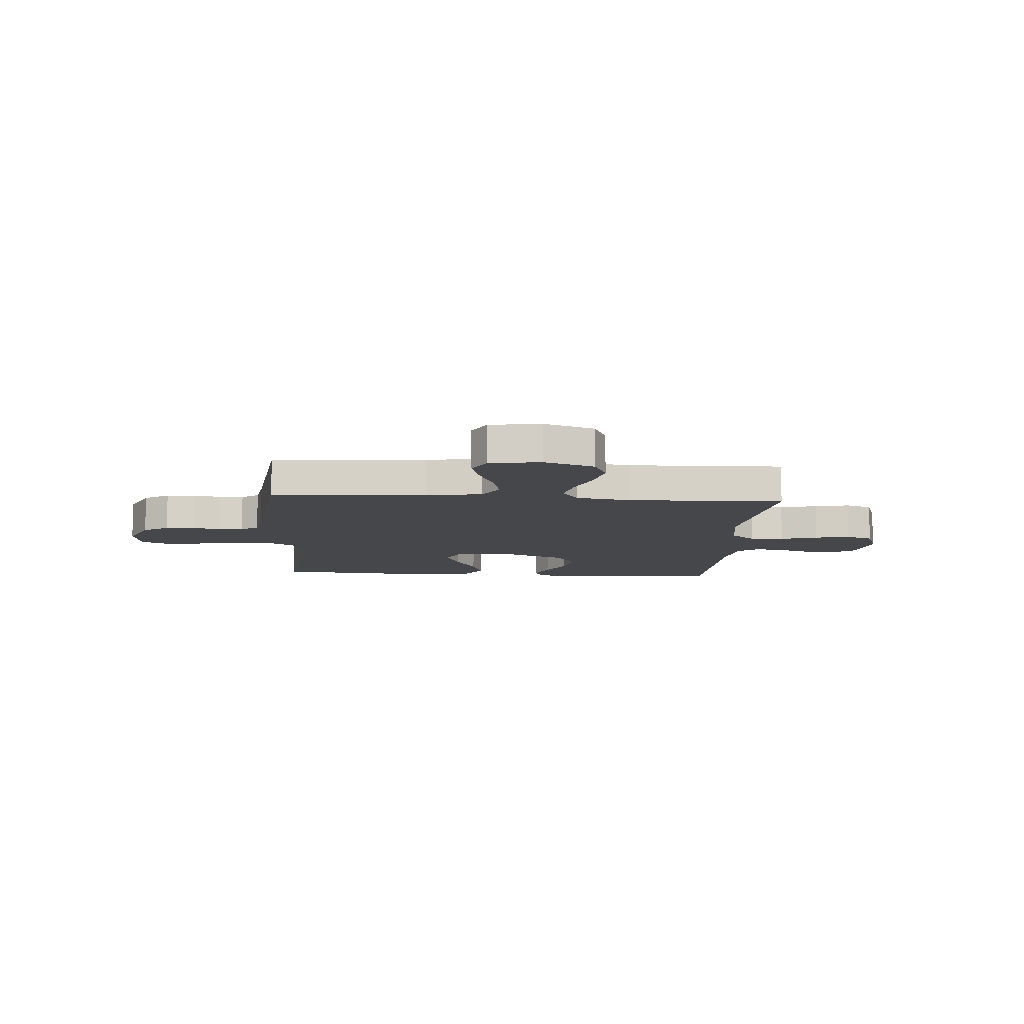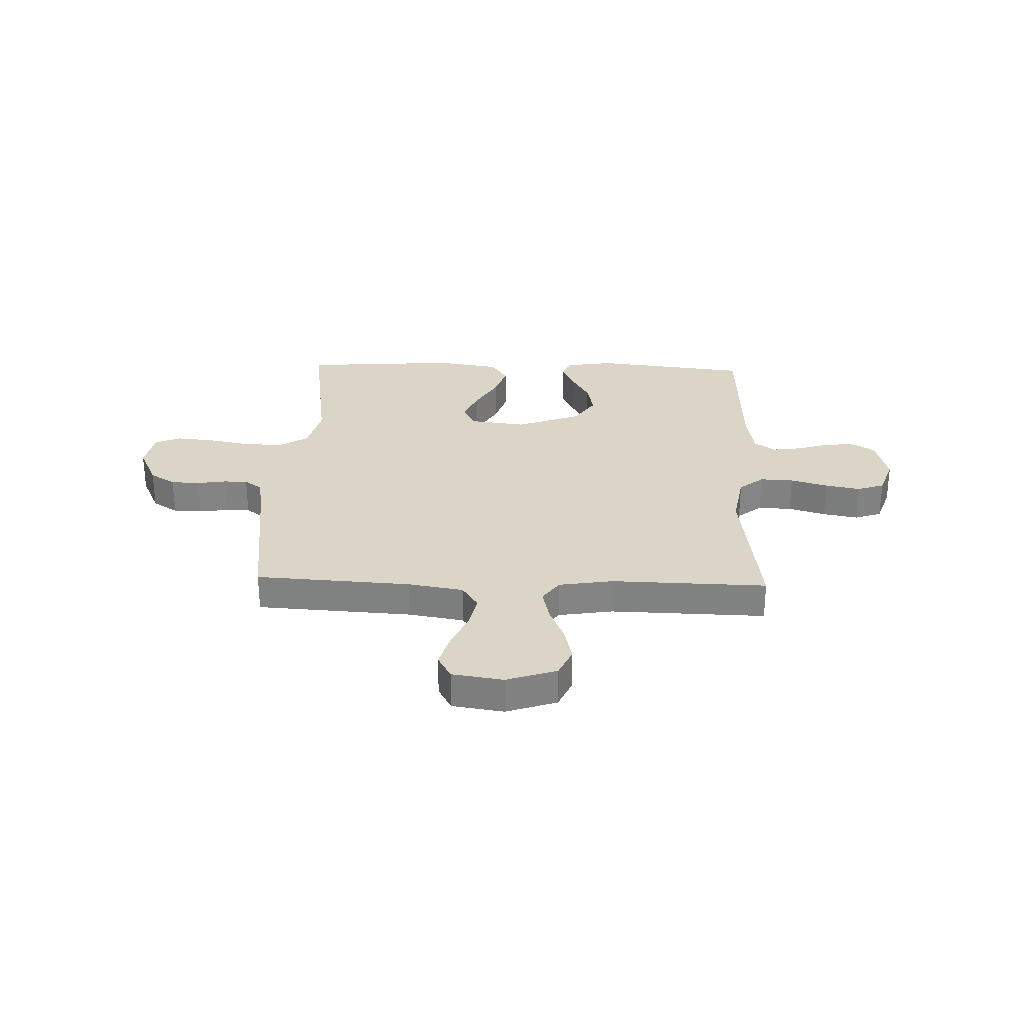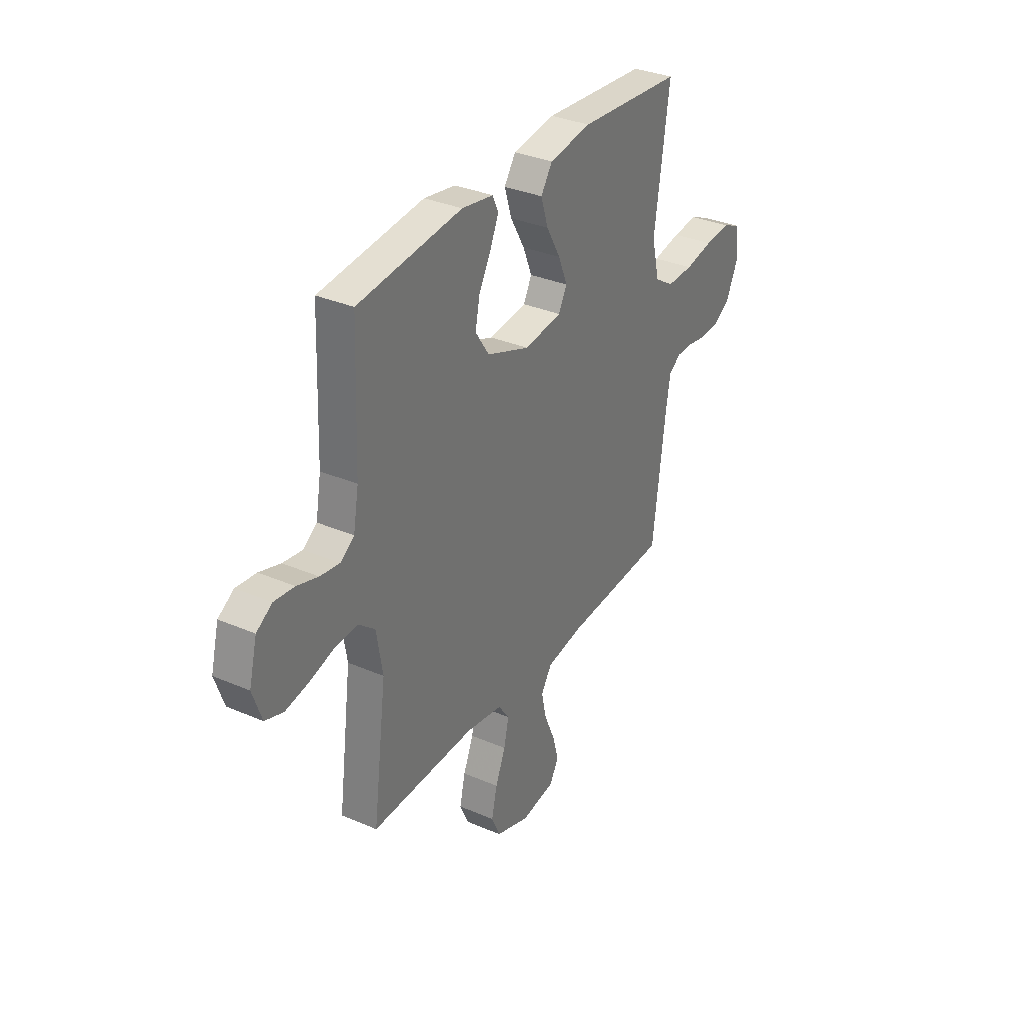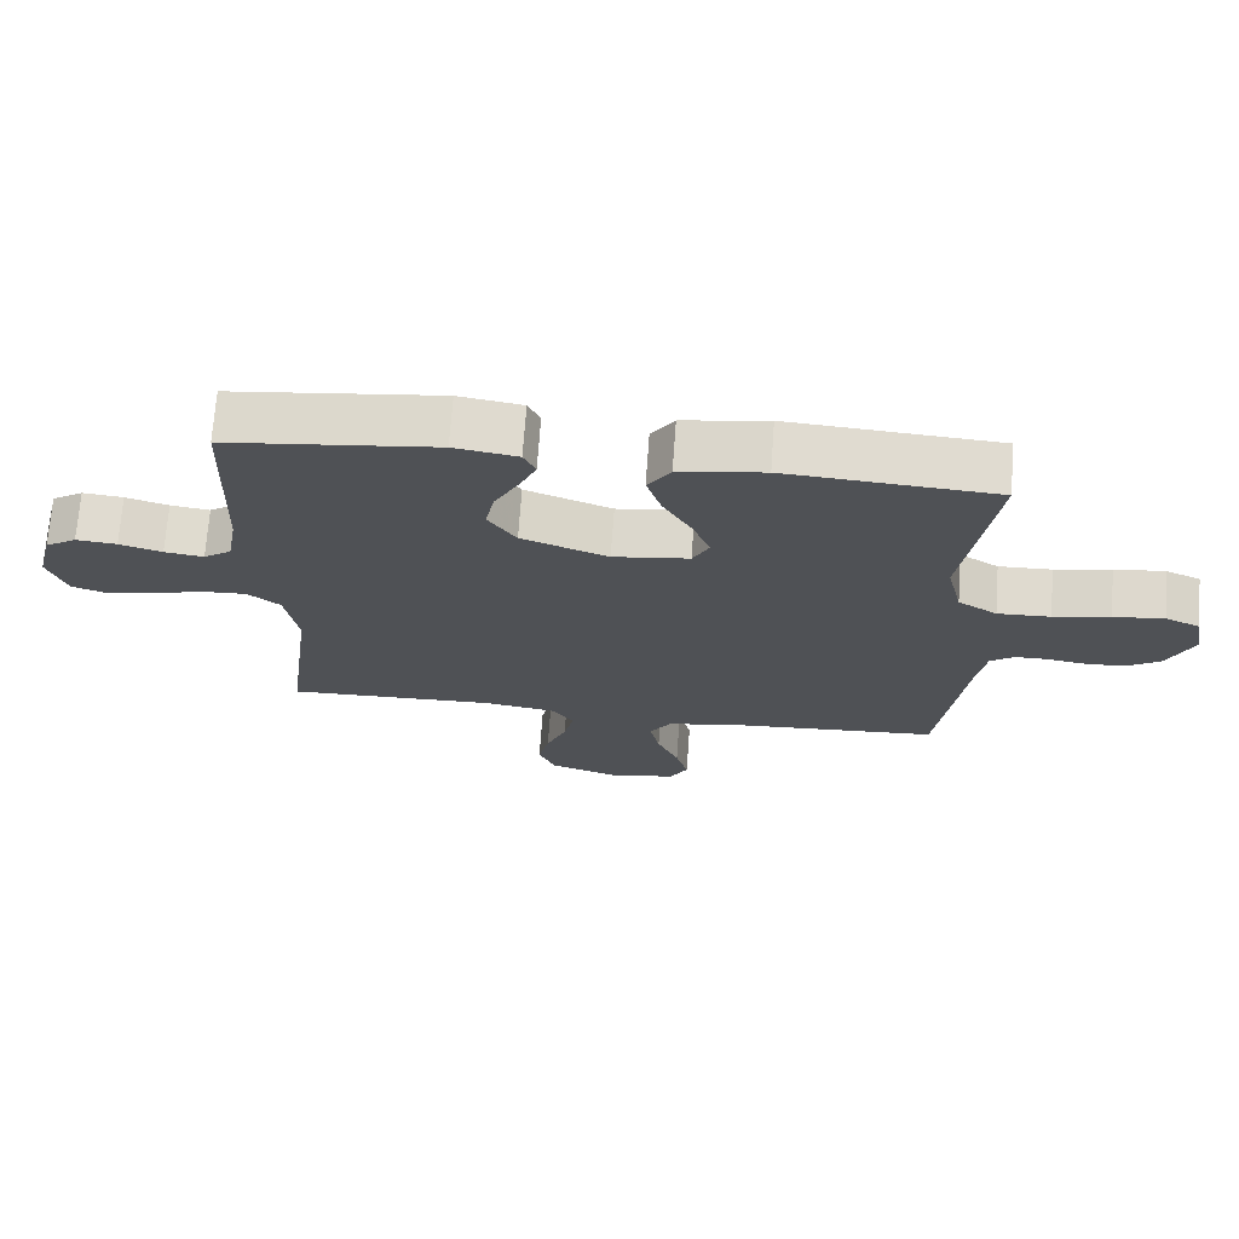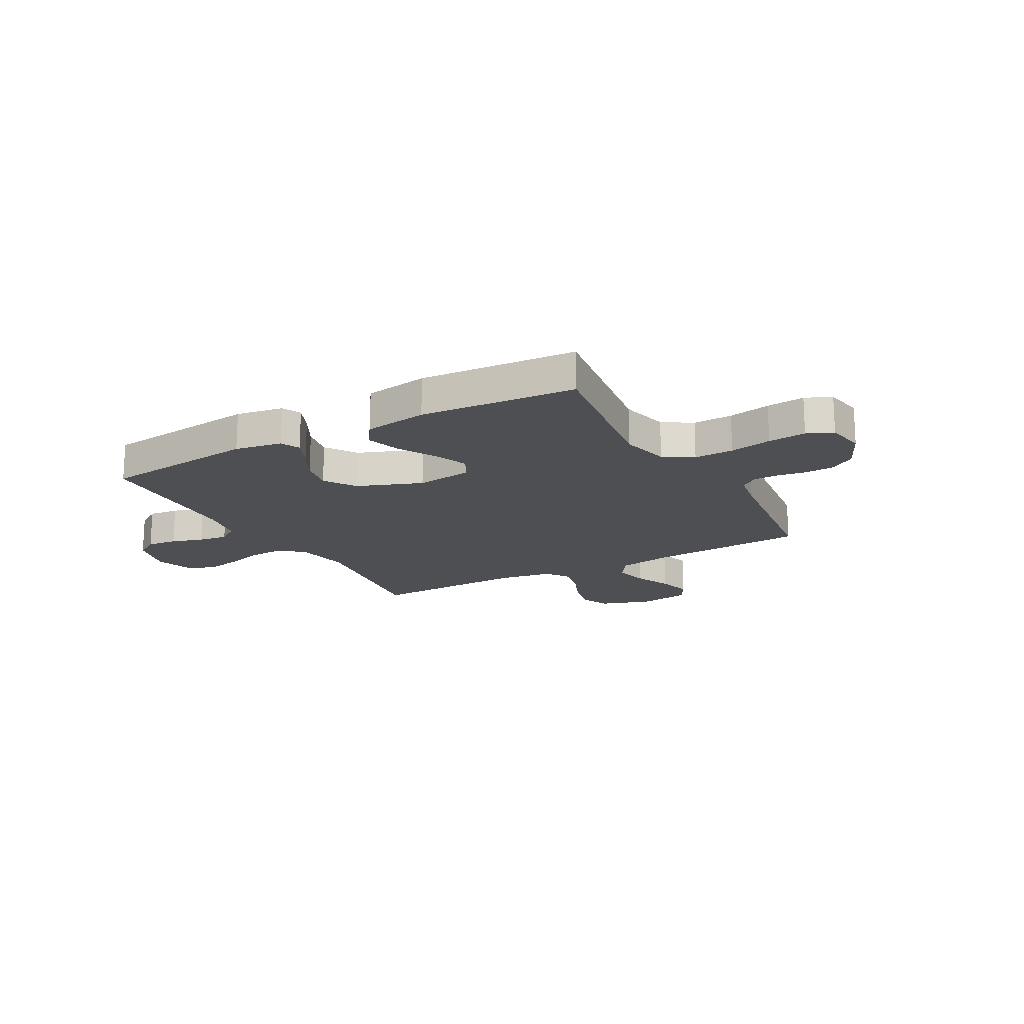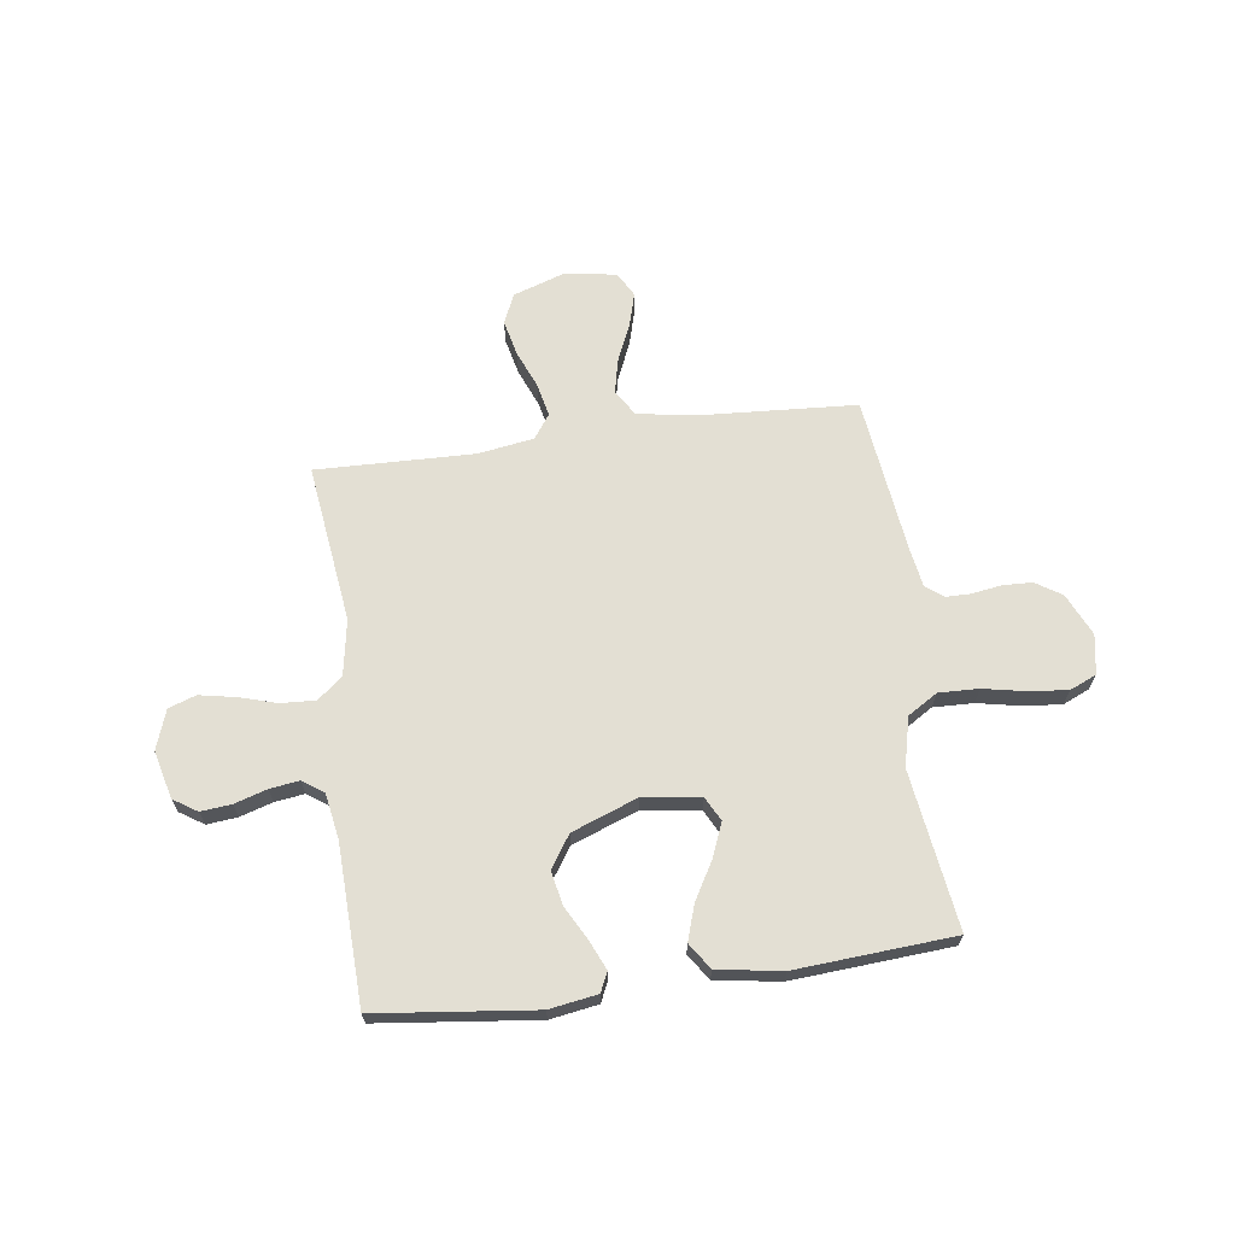
<metadata>
{"format":"obj","ext":"obj","renderer":"f3d","projection":"perspective","resolution":1024,"background":"white","views":[{"elev":-10.3,"azim":176.2,"up":"+Y"},{"elev":29.0,"azim":-178.1,"up":"+Y"},{"elev":33.2,"azim":-59.3,"up":"+Z"},{"elev":70.4,"azim":4.1,"up":"+Z"},{"elev":-17.6,"azim":29.0,"up":"+Y"},{"elev":66.9,"azim":-7.6,"up":"+Y"}]}
</metadata>
<code>
v 0.5 0.07 0.5
v 0.457 0.07 0.2
v 0.479 0.07 0.107
v 0.535 0.07 0.072
v 0.611 0.07 0.074
v 0.692 0.07 0.09
v 0.765 0.07 0.097
v 0.815 0.07 0.075
v 0.828 0.07 0
v 0.791 0.07 -0.08
v 0.742 0.07 -0.111
v 0.686 0.07 -0.113
v 0.631 0.07 -0.104
v 0.584 0.07 -0.104
v 0.55 0.07 -0.129
v 0.538 0.07 -0.2
v 0.5 0.07 -0.5
v 0.2 0.07 -0.518
v 0.093 0.07 -0.536
v 0.062 0.07 -0.584
v 0.076 0.07 -0.649
v 0.107 0.07 -0.72
v 0.125 0.07 -0.784
v 0.099 0.07 -0.831
v 0 0.07 -0.846
v -0.097 0.07 -0.813
v -0.122 0.07 -0.757
v -0.106 0.07 -0.688
v -0.077 0.07 -0.618
v -0.063 0.07 -0.555
v -0.095 0.07 -0.51
v -0.2 0.07 -0.493
v -0.5 0.07 -0.5
v -0.461 0.07 -0.2
v -0.479 0.07 -0.094
v -0.526 0.07 -0.056
v -0.591 0.07 -0.059
v -0.663 0.07 -0.08
v -0.731 0.07 -0.093
v -0.783 0.07 -0.075
v -0.809 0.07 0
v -0.786 0.07 0.09
v -0.741 0.07 0.119
v -0.683 0.07 0.113
v -0.622 0.07 0.094
v -0.566 0.07 0.086
v -0.526 0.07 0.114
v -0.511 0.07 0.2
v -0.5 0.07 0.5
v -0.2 0.07 0.534
v -0.109 0.07 0.519
v -0.092 0.07 0.482
v -0.116 0.07 0.428
v -0.151 0.07 0.364
v -0.164 0.07 0.299
v -0.124 0.07 0.239
v 0 0.07 0.192
v 0.109 0.07 0.206
v 0.133 0.07 0.252
v 0.107 0.07 0.316
v 0.066 0.07 0.388
v 0.045 0.07 0.454
v 0.078 0.07 0.503
v 0.2 0.07 0.522
v 0.5 0 0.5
v 0.457 0 0.2
v 0.479 0 0.107
v 0.535 0 0.072
v 0.611 0 0.074
v 0.692 0 0.09
v 0.765 0 0.097
v 0.815 0 0.075
v 0.828 0 0
v 0.791 0 -0.08
v 0.742 0 -0.111
v 0.686 0 -0.113
v 0.631 0 -0.104
v 0.584 0 -0.104
v 0.55 0 -0.129
v 0.538 0 -0.2
v 0.5 0 -0.5
v 0.2 0 -0.518
v 0.093 0 -0.536
v 0.062 0 -0.584
v 0.076 0 -0.649
v 0.107 0 -0.72
v 0.125 0 -0.784
v 0.099 0 -0.831
v 0 0 -0.846
v -0.097 0 -0.813
v -0.122 0 -0.757
v -0.106 0 -0.688
v -0.077 0 -0.618
v -0.063 0 -0.555
v -0.095 0 -0.51
v -0.2 0 -0.493
v -0.5 0 -0.5
v -0.461 0 -0.2
v -0.479 0 -0.094
v -0.526 0 -0.056
v -0.591 0 -0.059
v -0.663 0 -0.08
v -0.731 0 -0.093
v -0.783 0 -0.075
v -0.809 0 0
v -0.786 0 0.09
v -0.741 0 0.119
v -0.683 0 0.113
v -0.622 0 0.094
v -0.566 0 0.086
v -0.526 0 0.114
v -0.511 0 0.2
v -0.5 0 0.5
v -0.2 0 0.534
v -0.109 0 0.519
v -0.092 0 0.482
v -0.116 0 0.428
v -0.151 0 0.364
v -0.164 0 0.299
v -0.124 0 0.239
v 0 0 0.192
v 0.109 0 0.206
v 0.133 0 0.252
v 0.107 0 0.316
v 0.066 0 0.388
v 0.045 0 0.454
v 0.078 0 0.503
v 0.2 0 0.522
f 64 1 2
f 63 64 2
f 62 63 2
f 61 62 2
f 60 61 2
f 59 60 2 3
f 58 59 3 4
f 57 58 4
f 52 53 54
f 51 52 54
f 50 51 54
f 49 50 54
f 48 49 54
f 47 48 54 55
f 46 47 55 56
f 43 44 45
f 42 43 45
f 41 42 45
f 40 41 45
f 39 40 45
f 38 39 45
f 37 38 45
f 36 37 45 46
f 46 56 57
f 36 46 57
f 35 36 57
f 32 33 34
f 35 57 4
f 34 35 4
f 32 34 4
f 31 32 4
f 27 28 29
f 26 27 29
f 25 26 29
f 24 25 29
f 23 24 29
f 22 23 29
f 21 22 29
f 20 21 29 30
f 16 17 18
f 15 16 18 19
f 11 12 13
f 10 11 13
f 9 10 13
f 8 9 13
f 7 8 13
f 6 7 13
f 5 6 13
f 5 13 14
f 4 5 14 15
f 19 20 30 31
f 4 15 19 31
f 66 65 128
f 66 128 127
f 66 127 126
f 66 126 125
f 66 125 124
f 67 66 124 123
f 68 67 123 122
f 68 122 121
f 118 117 116
f 118 116 115
f 118 115 114
f 118 114 113
f 118 113 112
f 119 118 112 111
f 120 119 111 110
f 109 108 107
f 109 107 106
f 109 106 105
f 109 105 104
f 109 104 103
f 109 103 102
f 109 102 101
f 110 109 101 100
f 121 120 110
f 121 110 100
f 121 100 99
f 98 97 96
f 68 121 99
f 68 99 98
f 68 98 96
f 68 96 95
f 93 92 91
f 93 91 90
f 93 90 89
f 93 89 88
f 93 88 87
f 93 87 86
f 93 86 85
f 94 93 85 84
f 82 81 80
f 83 82 80 79
f 77 76 75
f 77 75 74
f 77 74 73
f 77 73 72
f 77 72 71
f 77 71 70
f 77 70 69
f 78 77 69
f 79 78 69 68
f 95 94 84 83
f 95 83 79 68
f 1 65 66 2
f 2 66 67 3
f 3 67 68 4
f 4 68 69 5
f 5 69 70 6
f 6 70 71 7
f 7 71 72 8
f 8 72 73 9
f 9 73 74 10
f 10 74 75 11
f 11 75 76 12
f 12 76 77 13
f 13 77 78 14
f 14 78 79 15
f 15 79 80 16
f 16 80 81 17
f 17 81 82 18
f 18 82 83 19
f 19 83 84 20
f 20 84 85 21
f 21 85 86 22
f 22 86 87 23
f 23 87 88 24
f 24 88 89 25
f 25 89 90 26
f 26 90 91 27
f 27 91 92 28
f 28 92 93 29
f 29 93 94 30
f 30 94 95 31
f 31 95 96 32
f 32 96 97 33
f 33 97 98 34
f 34 98 99 35
f 35 99 100 36
f 36 100 101 37
f 37 101 102 38
f 38 102 103 39
f 39 103 104 40
f 40 104 105 41
f 41 105 106 42
f 42 106 107 43
f 43 107 108 44
f 44 108 109 45
f 45 109 110 46
f 46 110 111 47
f 47 111 112 48
f 48 112 113 49
f 49 113 114 50
f 50 114 115 51
f 51 115 116 52
f 52 116 117 53
f 53 117 118 54
f 54 118 119 55
f 55 119 120 56
f 56 120 121 57
f 57 121 122 58
f 58 122 123 59
f 59 123 124 60
f 60 124 125 61
f 61 125 126 62
f 62 126 127 63
f 63 127 128 64
f 64 128 65 1

</code>
